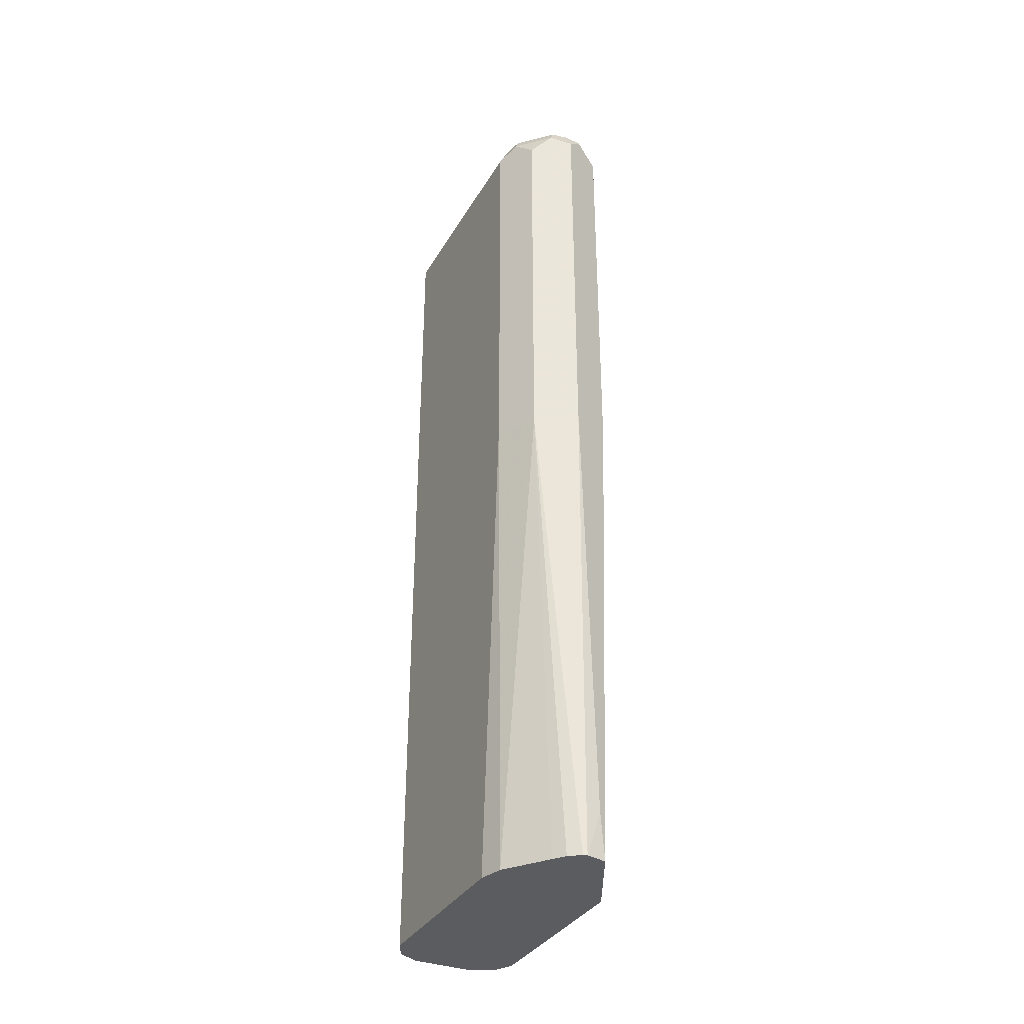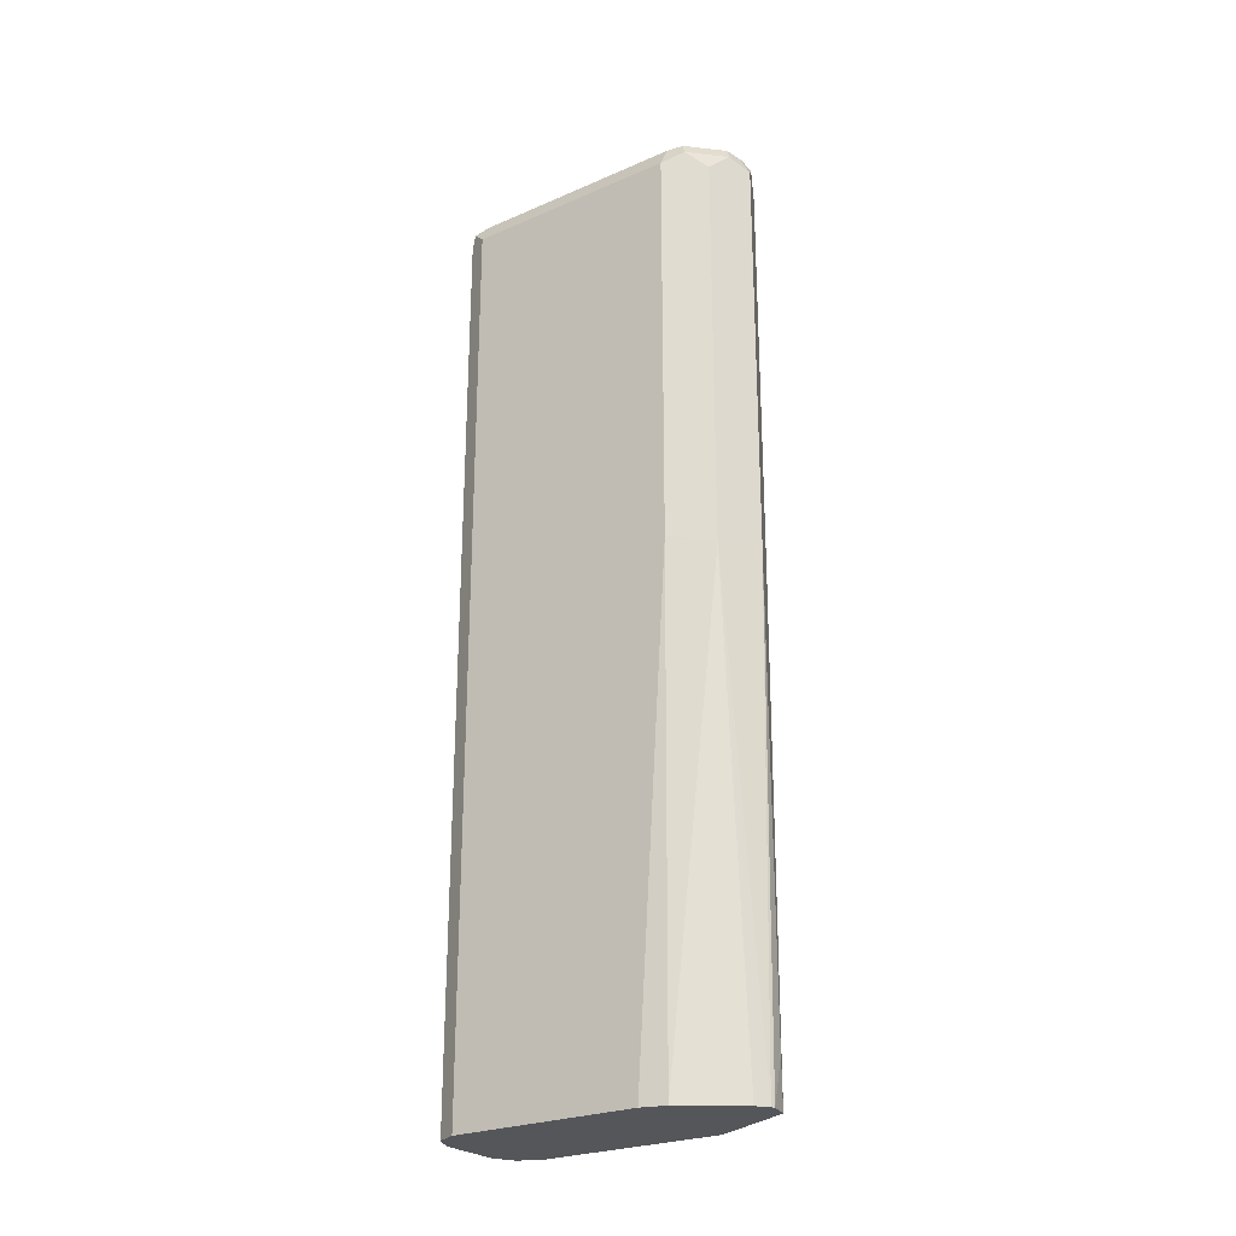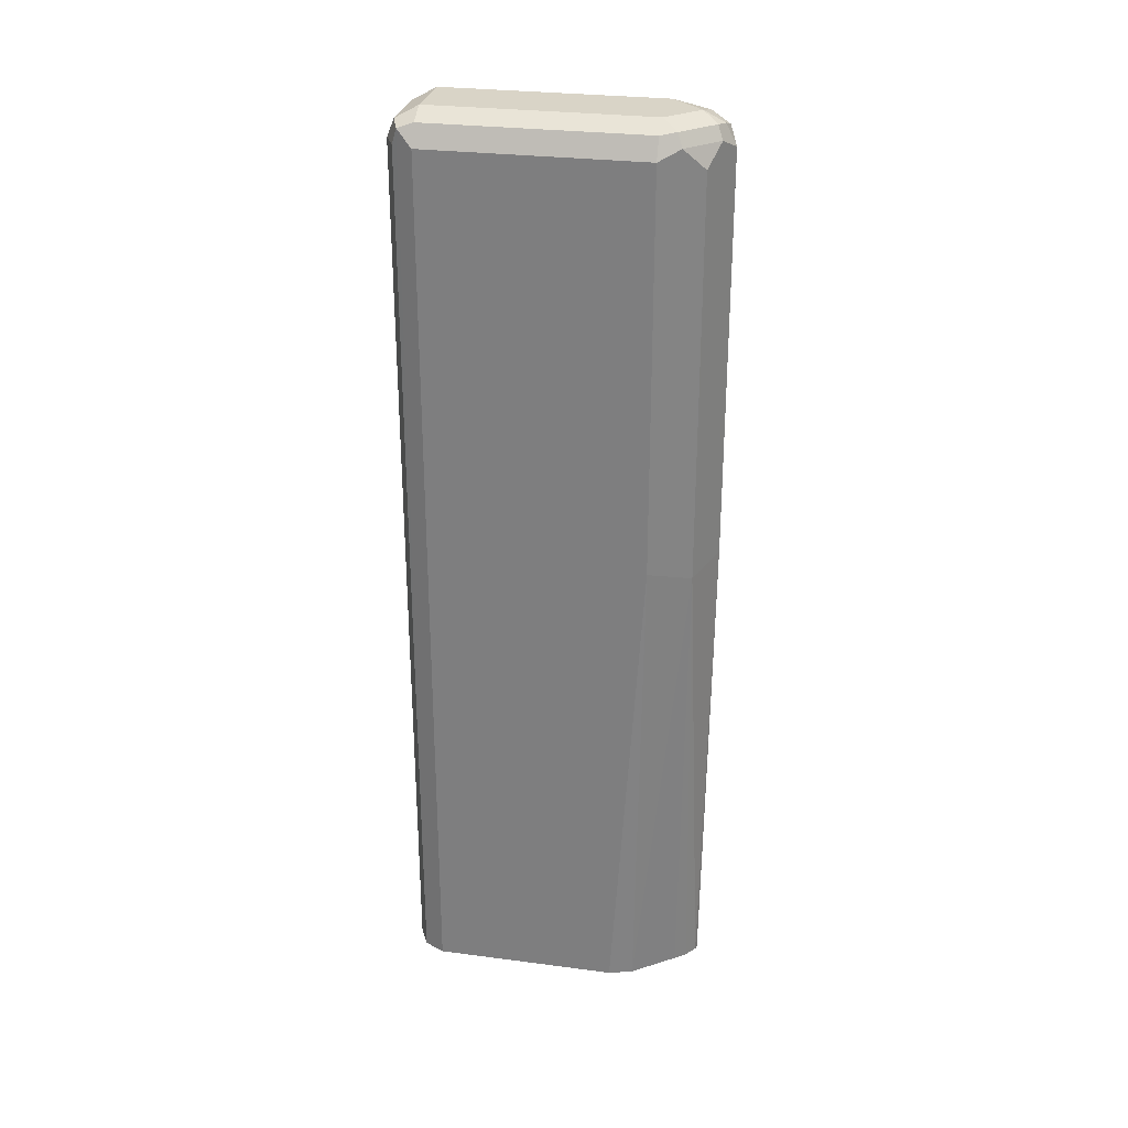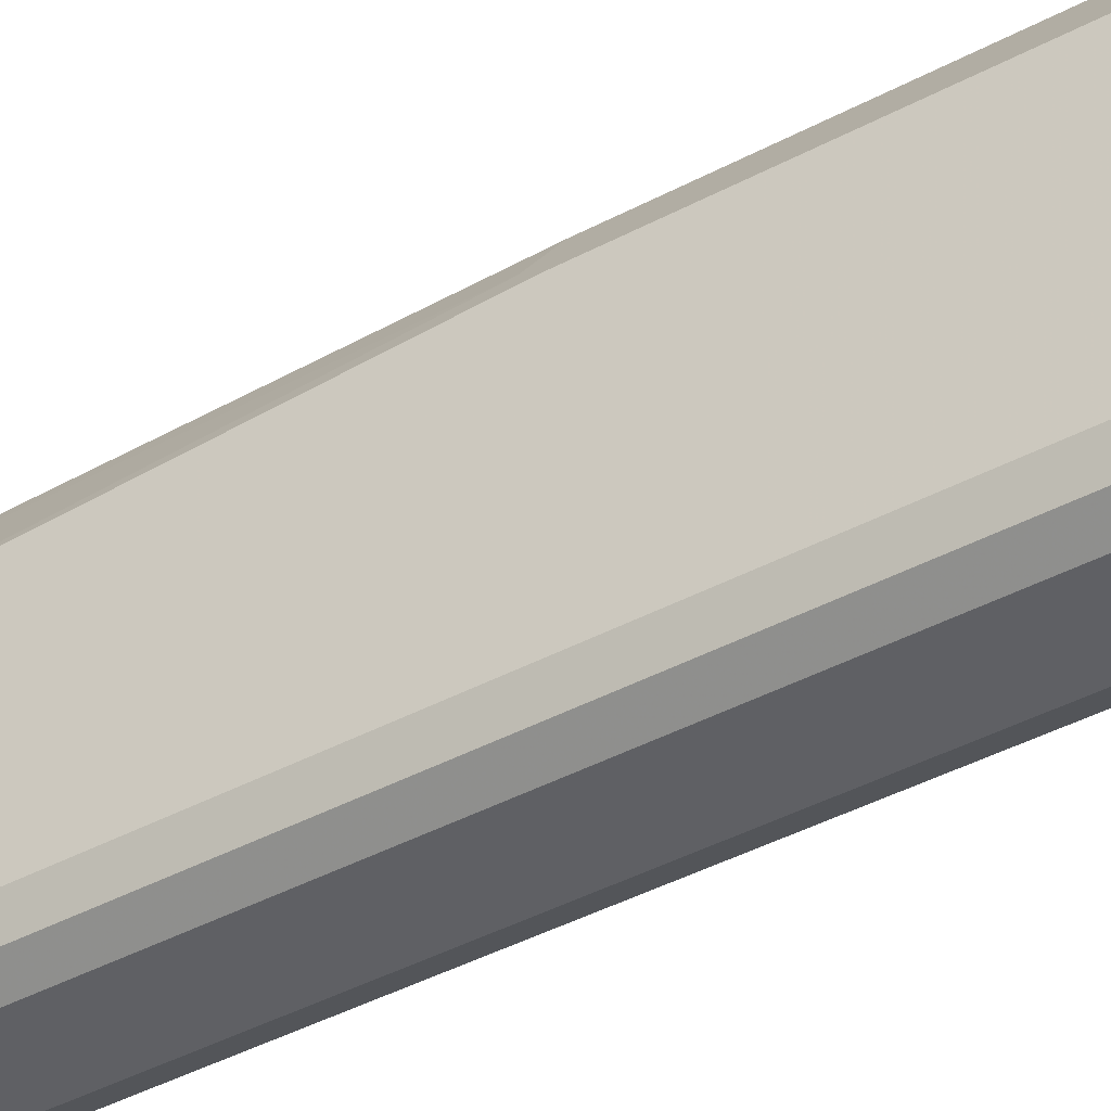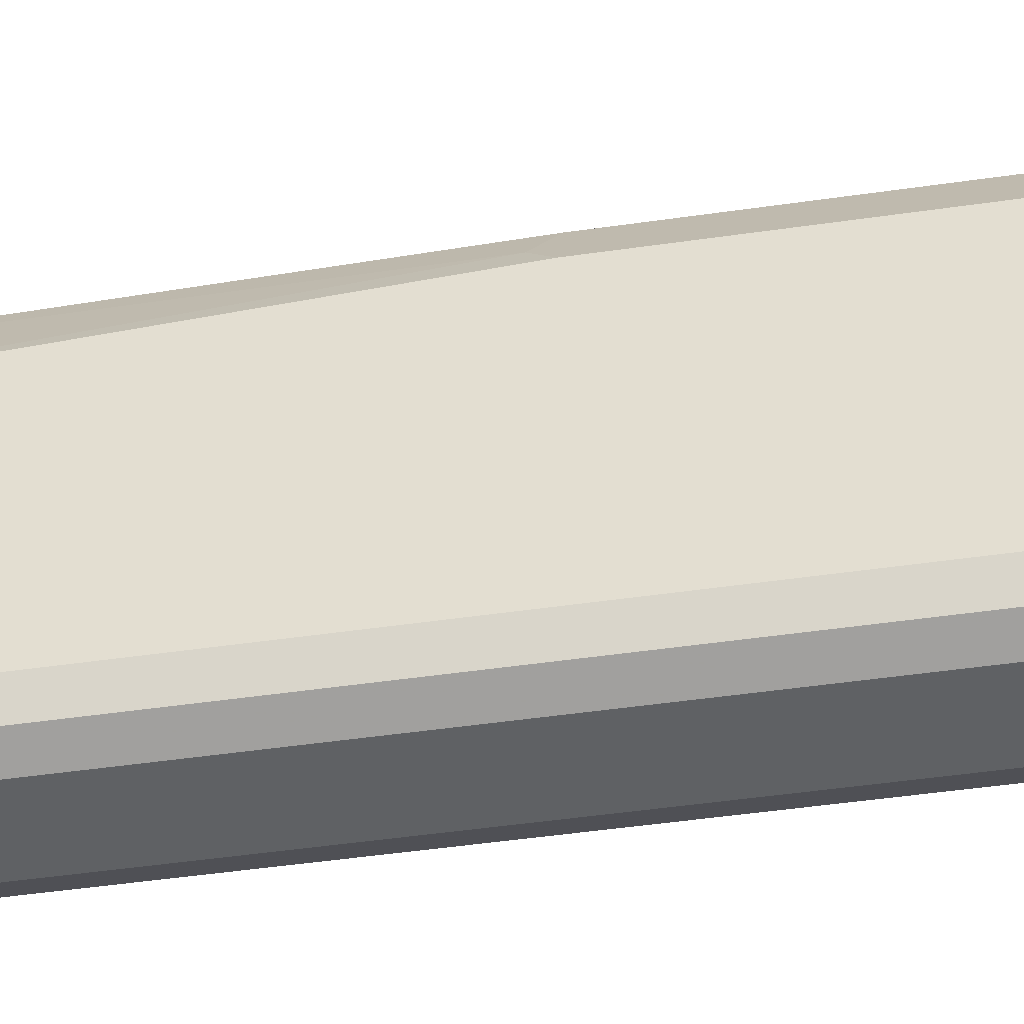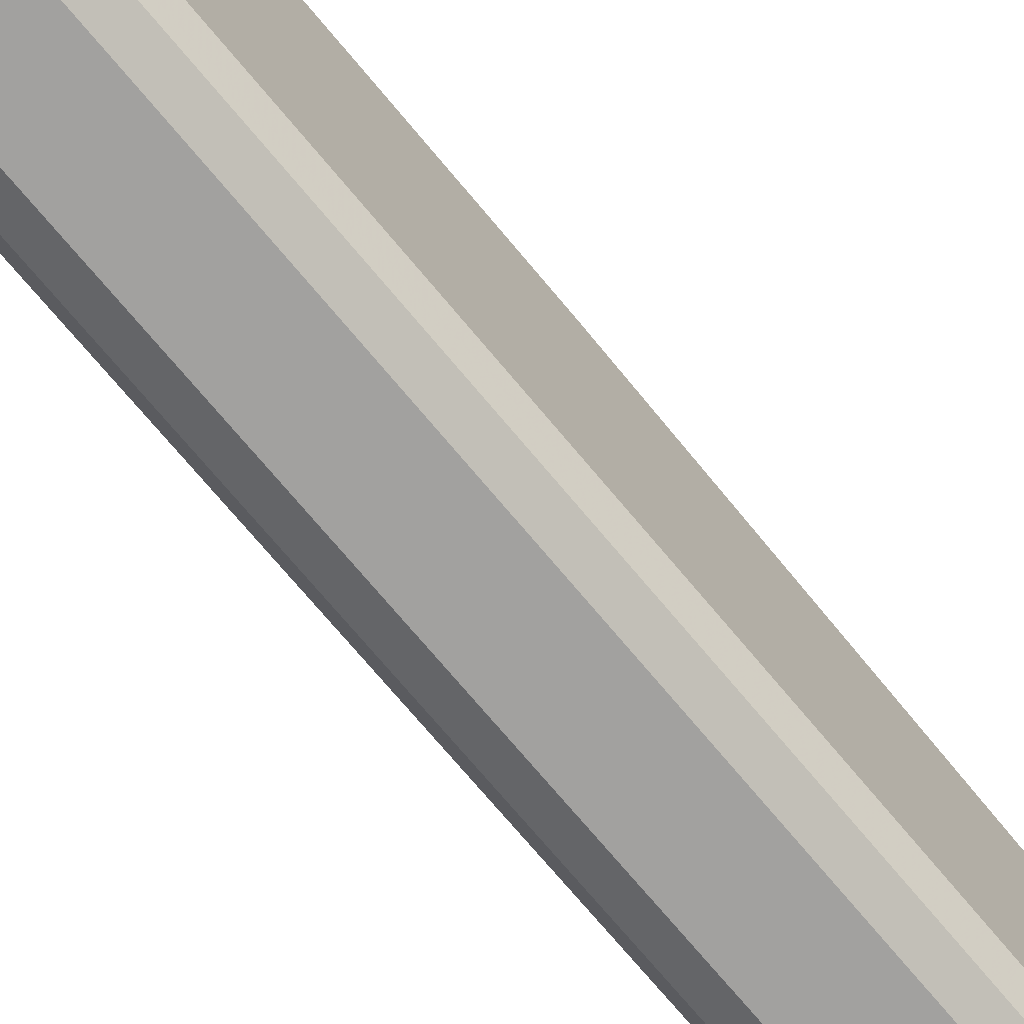
<metadata>
{"format":"obj","ext":"obj","renderer":"f3d","projection":"perspective","resolution":1024,"background":"white","views":[{"elev":-35.0,"azim":153.4,"up":"+Z"},{"elev":-25.5,"azim":124.8,"up":"+Z"},{"elev":28.5,"azim":101.1,"up":"+Z"},{"elev":-45.0,"azim":-58.7,"up":"+Y"},{"elev":-46.2,"azim":-80.5,"up":"+Y"},{"elev":-72.2,"azim":39.8,"up":"+Y"}]}
</metadata>
<code>
v -0.2774 0.2774 0.1783
v -0.3038 0.2642 0.1783
v -0.2774 0.2774 0.4359
v -0.251 0.2642 0.1717
v -0.2748 0.2731 -0.1382
v -0.2774 0.2739 -0.1382
v -0.2873 0.2724 -0.109
v -0.2906 0.2708 -0.1382
v -0.3121 0.2477 0.1684
v -0.317 0.2378 0.1783
v -0.3038 0.2642 0.4359
v -0.2873 0.2724 0.4458
v -0.2774 0.2708 0.4491
v -0.2675 0.2675 0.4507
v -0.2642 0.2708 0.4425
v -0.251 0.2642 0.4293
v -0.2378 0.2378 0.1783
v -0.2423 0.2333 -0.1382
v -0.2619 0.2602 -0.1382
v -0.2675 0.2675 -0.1382
v -0.2972 0.2576 -0.1382
v -0.317 0.218 -0.1382
v -0.317 0.2378 0.4359
v -0.3071 0.2526 0.4458
v -0.2972 0.2601 0.4507
v -0.2774 0.2576 0.4557
v -0.2477 0.2477 0.4507
v -0.2444 0.251 0.4425
v -0.2378 0.2378 0.4359
v -0.2378 0.218 -0.1382
v -0.317 0.09908 -0.1382
v -0.317 0.09908 0.4359
v -0.3104 0.2444 0.4491
v -0.2972 0.2378 0.4557
v -0.2576 0.2378 0.4557
v -0.2444 0.2378 0.4491
v -0.2378 0.09908 0.4359
v -0.2378 0.09908 -0.1382
v -0.3168 0.09854 -0.1382
v -0.3104 0.08587 0.4293
v -0.3071 0.08917 0.4458
v -0.3104 0.1057 0.4491
v -0.2972 0.09908 0.4557
v -0.2576 0.09908 0.4557
v -0.2444 0.09908 0.4491
v -0.2427 0.08917 0.4458
v -0.2444 0.08587 -0.1382
v -0.3104 0.08587 -0.1382
v -0.2972 0.07926 0.4359
v -0.2906 0.08587 0.4491
v -0.251 0.08587 0.4491
v -0.2576 0.07926 0.4359
v -0.2444 0.08587 0.4359
v -0.2576 0.07926 -0.1382
v -0.2972 0.07926 -0.1382
f 26 35 27
f 27 35 36
f 27 36 28
f 28 36 29
f 32 40 41
f 29 45 37
f 31 39 32
f 32 41 42
f 26 44 35
f 29 36 45
f 26 43 44
f 17 29 37
f 25 33 34
f 25 34 26
f 24 33 25
f 23 33 24
f 23 42 33
f 23 32 42
f 17 30 18
f 17 38 30
f 17 37 38
f 15 28 16
f 32 39 40
f 26 34 43
f 33 42 43
f 47 52 54
f 35 44 45
f 49 54 52
f 49 55 54
f 49 51 50
f 49 52 51
f 14 28 15
f 47 53 52
f 46 53 47
f 46 52 53
f 46 51 52
f 44 46 45
f 44 51 46
f 33 43 34
f 43 51 44
f 41 43 42
f 41 50 43
f 41 49 50
f 40 55 49
f 40 48 55
f 40 49 41
f 39 48 40
f 38 46 47
f 37 46 38
f 37 45 46
f 35 45 36
f 43 50 51
f 14 27 28
f 13 25 26
f 13 26 14
f 4 18 19
f 4 17 18
f 4 29 17
f 4 28 29
f 4 16 28
f 3 15 16
f 3 14 15
f 3 13 14
f 3 12 13
f 3 11 12
f 2 8 9
f 2 23 11
f 2 10 23
f 2 9 10
f 1 8 2
f 1 7 8
f 1 6 7
f 1 5 6
f 14 26 27
f 1 16 4
f 1 3 16
f 1 11 3
f 1 2 11
f 4 19 20
f 4 20 5
f 1 4 5
f 5 19 18
f 5 20 19
f 12 25 13
f 11 25 12
f 11 23 24
f 10 32 23
f 10 31 32
f 10 22 31
f 9 22 10
f 9 21 22
f 8 21 9
f 6 8 7
f 11 24 25
f 5 21 8
f 5 8 6
f 5 30 38
f 5 47 54
f 5 54 55
f 5 38 47
f 5 48 39
f 5 39 31
f 5 31 22
f 5 22 21
f 5 55 48
f 5 18 30

</code>
